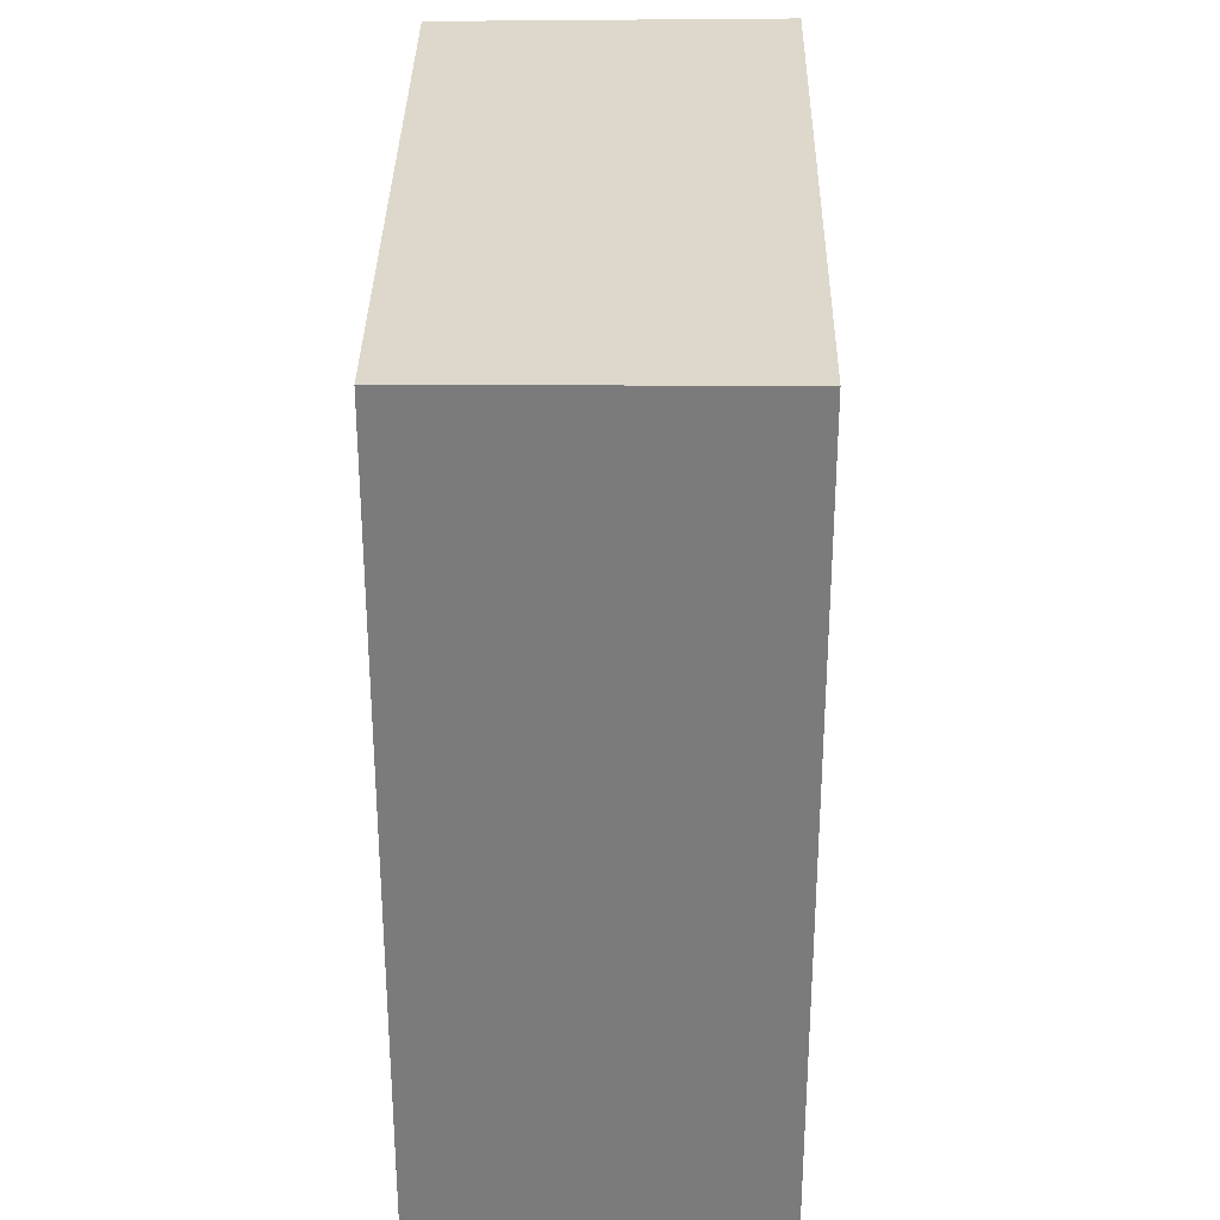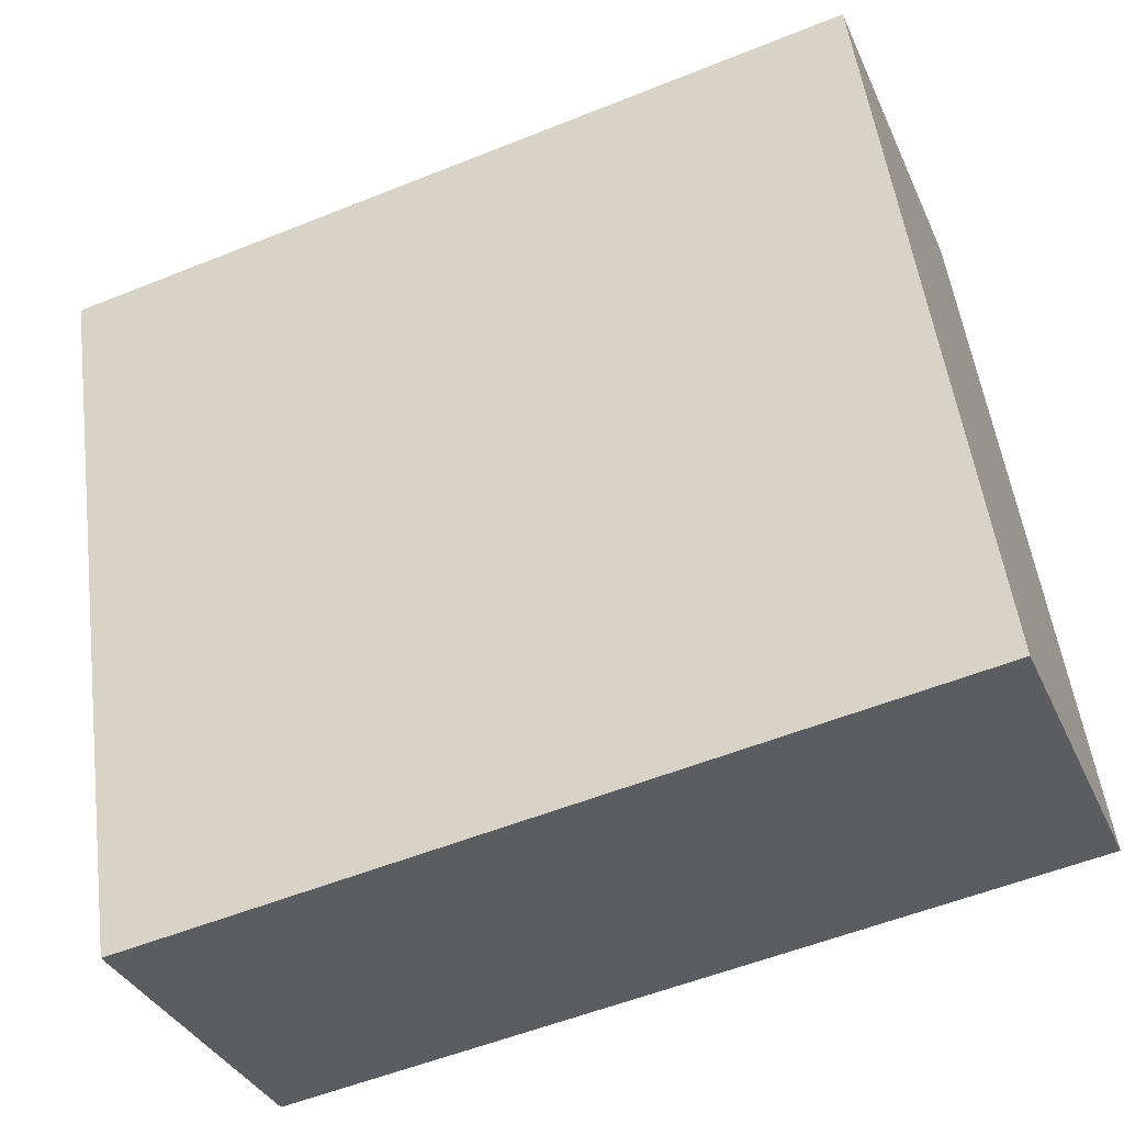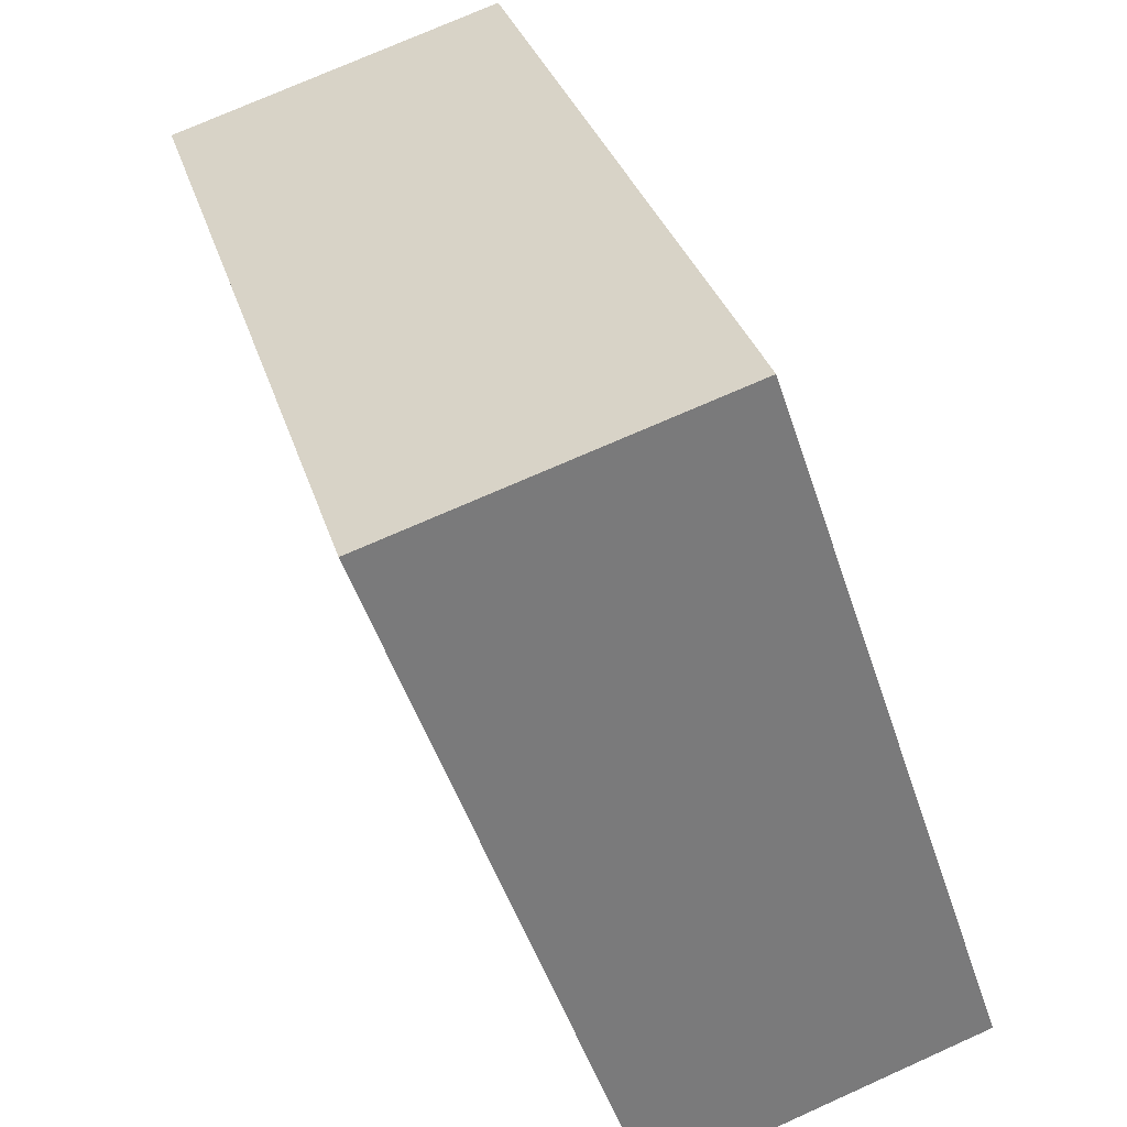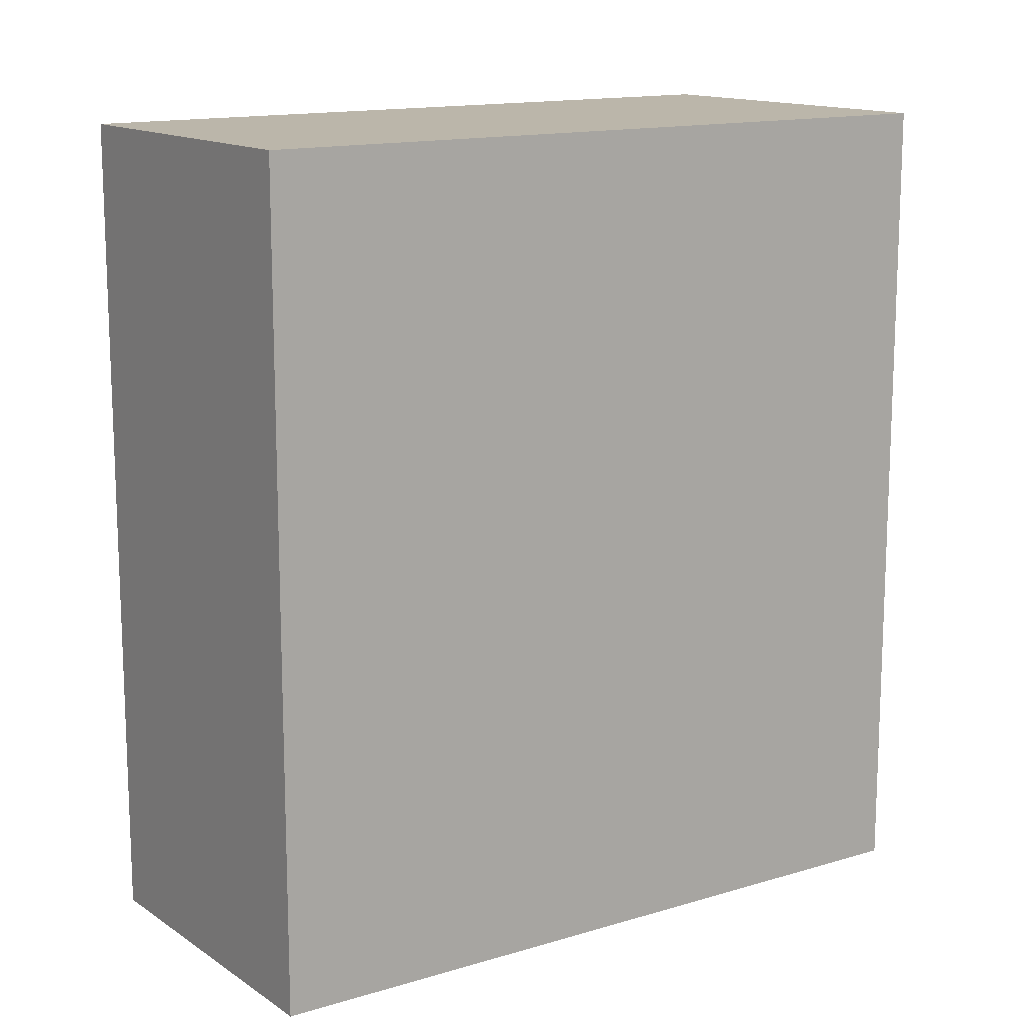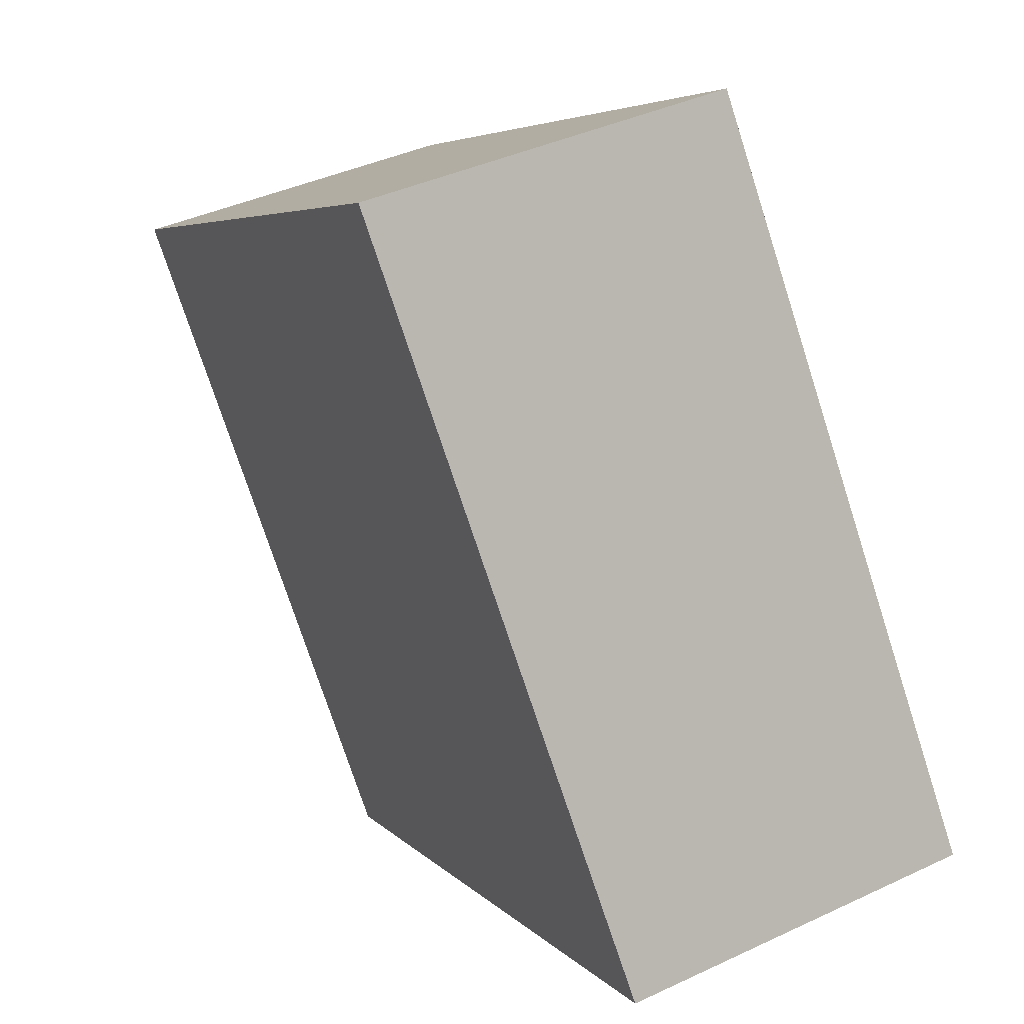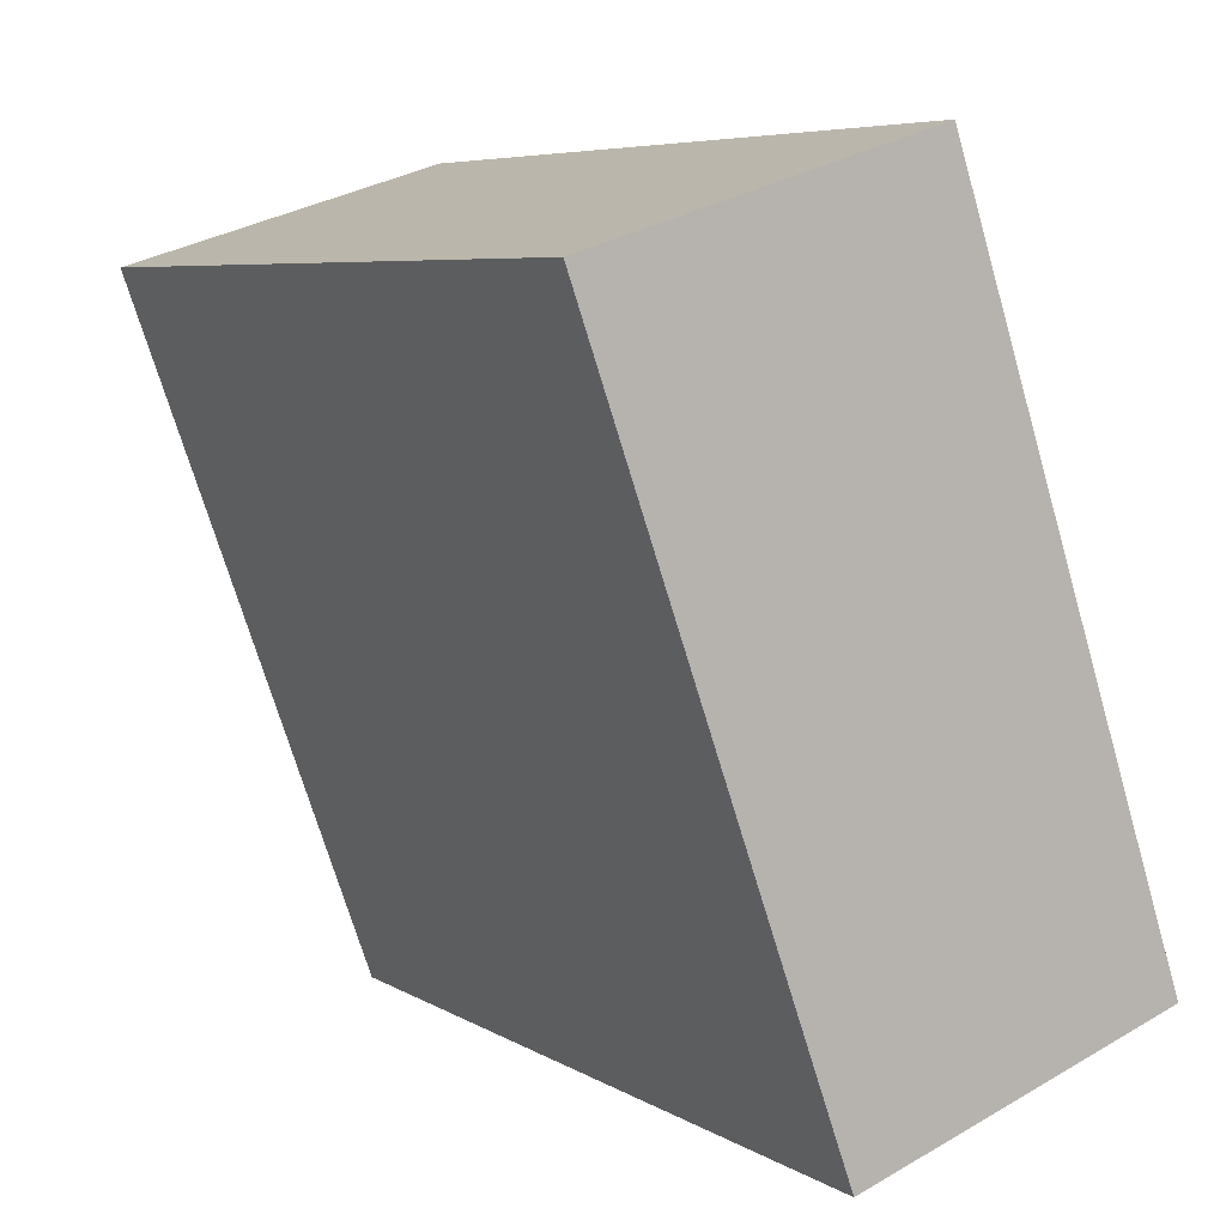
<metadata>
{"format":"obj","ext":"obj","renderer":"f3d","projection":"perspective","resolution":1024,"background":"white","views":[{"elev":31.5,"azim":161.5,"up":"+Y"},{"elev":-55.1,"azim":-67.0,"up":"+Z"},{"elev":31.9,"azim":-15.7,"up":"+Z"},{"elev":14.0,"azim":-143.6,"up":"+Y"},{"elev":5.1,"azim":-20.2,"up":"+Z"},{"elev":6.3,"azim":-31.0,"up":"+Z"}]}
</metadata>
<code>
v  1.333 4.346 -3.719
v  1.769 4.346 0.547
v  3.03 4.346 -3.145
v  0 4.346 2.661e-16
v  3.03 1.926e-16 -3.145
v  1.333 2.277e-16 -3.719
v  0 0 0
v  1.769 -3.349e-17 0.547
g defaultobject
f 1 2 3
f 2 1 4
f 5 1 3
f 1 5 6
f 6 4 1
f 4 6 7
f 7 2 4
f 2 7 8
f 8 3 2
f 3 8 5
f 8 6 5
f 6 8 7

</code>
